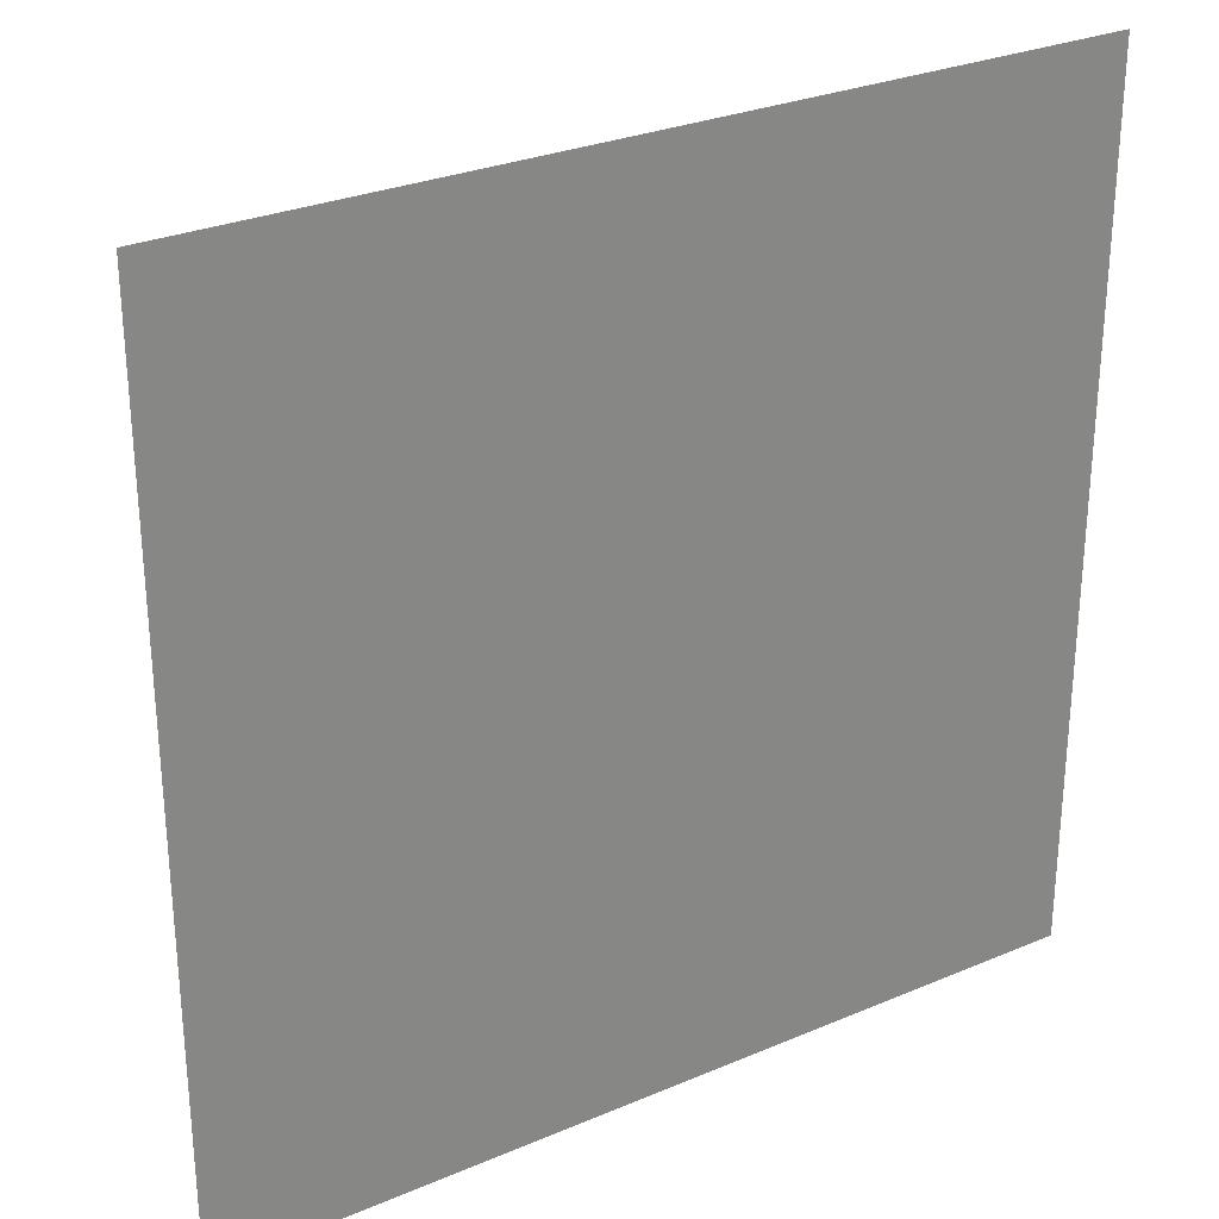
<metadata>
{"format":"obj","ext":"obj","renderer":"f3d","projection":"perspective","resolution":1024,"background":"white","views":[{"elev":28.6,"azim":-32.5,"up":"+Y"}]}
</metadata>
<code>
v 0.7686 0.1451 -1.645
v 0.7758 -0.09952 -1.645
v 0.7071 -0.3344 -1.645
v 0.5692 -0.5365 -1.645
v 0.3755 -0.6861 -1.645
v 0.1451 -0.7686 -1.645
v -0.09952 -0.7758 -1.645
v -0.3344 -0.7071 -1.645
v -0.5365 -0.5692 -1.645
v -0.6861 -0.3755 -1.645
v -0.7686 -0.1451 -1.645
v -0.7758 0.09952 -1.645
v -0.7071 0.3344 -1.645
v -0.5692 0.5365 -1.645
v -0.3755 0.6861 -1.645
v -0.1451 0.7686 -1.645
v 0.09952 0.7758 -1.645
v 0.3344 0.7071 -1.645
v 0.5365 0.5692 -1.645
v 0.6861 0.3755 -1.645
v 1.518 0.2866 -1.828
v 1.533 -0.1966 -1.828
v 1.397 -0.6605 -1.828
v 1.124 -1.06 -1.828
v 0.7418 -1.355 -1.828
v 0.2866 -1.518 -1.828
v -0.1966 -1.533 -1.828
v -0.6605 -1.397 -1.828
v -1.06 -1.124 -1.828
v -1.355 -0.7418 -1.828
v -1.518 -0.2866 -1.828
v -1.533 0.1966 -1.828
v -1.397 0.6605 -1.828
v -1.124 1.06 -1.828
v -0.7418 1.355 -1.828
v -0.2866 1.518 -1.828
v 0.1966 1.533 -1.828
v 0.6605 1.397 -1.828
v 1.06 1.124 -1.828
v 1.355 0.7418 -1.828
v 2.231 0.4211 -2.128
v 2.252 -0.2888 -2.128
v 2.052 -0.9704 -2.128
v 1.652 -1.557 -2.128
v 1.09 -1.991 -2.128
v 0.4211 -2.231 -2.128
v -0.2888 -2.252 -2.128
v -0.9704 -2.052 -2.128
v -1.557 -1.652 -2.128
v -1.991 -1.09 -2.128
v -2.231 -0.4211 -2.128
v -2.252 0.2888 -2.128
v -2.052 0.9704 -2.128
v -1.652 1.557 -2.128
v -1.09 1.991 -2.128
v -0.4211 2.231 -2.128
v 0.2888 2.252 -2.128
v 0.9704 2.052 -2.128
v 1.557 1.652 -2.128
v 1.991 1.09 -2.128
v 2.888 0.5452 -2.538
v 2.915 -0.3739 -2.538
v 2.657 -1.256 -2.538
v 2.139 -2.016 -2.538
v 1.411 -2.578 -2.538
v 0.5452 -2.888 -2.538
v -0.3739 -2.915 -2.538
v -1.256 -2.657 -2.538
v -2.016 -2.139 -2.538
v -2.578 -1.411 -2.538
v -2.888 -0.5452 -2.538
v -2.915 0.3739 -2.538
v -2.657 1.256 -2.538
v -2.139 2.016 -2.538
v -1.411 2.578 -2.538
v -0.5452 2.888 -2.538
v 0.3739 2.915 -2.538
v 1.256 2.657 -2.538
v 2.016 2.139 -2.538
v 2.578 1.411 -2.538
v 3.474 0.6559 -3.048
v 3.507 -0.4498 -3.048
v 3.196 -1.511 -3.048
v 2.573 -2.425 -3.048
v 1.697 -3.101 -3.048
v 0.6559 -3.474 -3.048
v -0.4498 -3.507 -3.048
v -1.511 -3.196 -3.048
v -2.425 -2.573 -3.048
v -3.101 -1.697 -3.048
v -3.474 -0.6559 -3.048
v -3.507 0.4498 -3.048
v -3.196 1.511 -3.048
v -2.573 2.425 -3.048
v -1.697 3.101 -3.048
v -0.6559 3.474 -3.048
v 0.4498 3.507 -3.048
v 1.511 3.196 -3.048
v 2.425 2.573 -3.048
v 3.101 1.697 -3.048
v 3.975 0.7504 -3.644
v 4.012 -0.5147 -3.644
v 3.657 -1.729 -3.644
v 2.943 -2.775 -3.644
v 1.942 -3.548 -3.644
v 0.7504 -3.975 -3.644
v -0.5147 -4.012 -3.644
v -1.729 -3.657 -3.644
v -2.775 -2.943 -3.644
v -3.548 -1.942 -3.644
v -3.975 -0.7504 -3.644
v -4.012 0.5147 -3.644
v -3.657 1.729 -3.644
v -2.943 2.775 -3.644
v -1.942 3.548 -3.644
v -0.7504 3.975 -3.644
v 0.5147 4.012 -3.644
v 1.729 3.657 -3.644
v 2.775 2.943 -3.644
v 3.548 1.942 -3.644
v 4.378 0.8264 -4.313
v 4.419 -0.5668 -4.313
v 4.027 -1.905 -4.313
v 3.242 -3.056 -4.313
v 2.139 -3.908 -4.313
v 0.8264 -4.378 -4.313
v -0.5668 -4.419 -4.313
v -1.905 -4.027 -4.313
v -3.056 -3.242 -4.313
v -3.908 -2.139 -4.313
v -4.378 -0.8264 -4.313
v -4.419 0.5668 -4.313
v -4.027 1.905 -4.313
v -3.242 3.056 -4.313
v -2.139 3.908 -4.313
v -0.8264 4.378 -4.313
v 0.5668 4.419 -4.313
v 1.905 4.027 -4.313
v 3.056 3.242 -4.313
v 3.908 2.139 -4.313
v 4.673 0.8821 -5.038
v 4.717 -0.605 -5.038
v 4.299 -2.033 -5.038
v 3.46 -3.262 -5.038
v 2.283 -4.171 -5.038
v 0.8821 -4.673 -5.038
v -0.605 -4.717 -5.038
v -2.033 -4.299 -5.038
v -3.262 -3.46 -5.038
v -4.171 -2.283 -5.038
v -4.673 -0.8821 -5.038
v -4.717 0.605 -5.038
v -4.299 2.033 -5.038
v -3.46 3.262 -5.038
v -2.283 4.171 -5.038
v -0.8821 4.673 -5.038
v 0.605 4.717 -5.038
v 2.033 4.299 -5.038
v 3.262 3.46 -5.038
v 4.171 2.283 -5.038
v 4.853 0.9161 -5.801
v 4.898 -0.6283 -5.801
v 4.464 -2.111 -5.801
v 3.594 -3.387 -5.801
v 2.371 -4.332 -5.801
v 0.9161 -4.853 -5.801
v -0.6283 -4.898 -5.801
v -2.111 -4.464 -5.801
v -3.387 -3.594 -5.801
v -4.332 -2.371 -5.801
v -4.853 -0.9161 -5.801
v -4.898 0.6283 -5.801
v -4.464 2.111 -5.801
v -3.594 3.387 -5.801
v -2.371 4.332 -5.801
v -0.9161 4.853 -5.801
v 0.6283 4.898 -5.801
v 2.111 4.464 -5.801
v 3.387 3.594 -5.801
v 4.332 2.371 -5.801
v 4.913 0.9275 -6.583
v 4.959 -0.6361 -6.583
v 4.52 -2.138 -6.583
v 3.638 -3.43 -6.583
v 2.4 -4.386 -6.583
v 0.9275 -4.913 -6.583
v -0.6361 -4.959 -6.583
v -2.138 -4.52 -6.583
v -3.43 -3.638 -6.583
v -4.386 -2.4 -6.583
v -4.913 -0.9275 -6.583
v -4.959 0.6361 -6.583
v -4.52 2.138 -6.583
v -3.638 3.43 -6.583
v -2.4 4.386 -6.583
v -0.9275 4.913 -6.583
v 0.6361 4.959 -6.583
v 2.138 4.52 -6.583
v 3.43 3.638 -6.583
v 4.386 2.4 -6.583
v 4.853 0.9161 -7.365
v 4.898 -0.6283 -7.365
v 4.464 -2.111 -7.365
v 3.594 -3.387 -7.365
v 2.371 -4.332 -7.365
v 0.9161 -4.853 -7.365
v -0.6283 -4.898 -7.365
v -2.111 -4.464 -7.365
v -3.387 -3.594 -7.365
v -4.332 -2.371 -7.365
v -4.853 -0.9161 -7.365
v -4.898 0.6283 -7.365
v -4.464 2.111 -7.365
v -3.594 3.387 -7.365
v -2.371 4.332 -7.365
v -0.9161 4.853 -7.365
v 0.6283 4.898 -7.365
v 2.111 4.464 -7.365
v 3.387 3.594 -7.365
v 4.332 2.371 -7.365
v 4.673 0.8821 -8.128
v 4.717 -0.605 -8.128
v 4.299 -2.033 -8.128
v 3.46 -3.262 -8.128
v 2.283 -4.171 -8.128
v 0.8821 -4.673 -8.128
v -0.605 -4.717 -8.128
v -2.033 -4.299 -8.128
v -3.262 -3.46 -8.128
v -4.171 -2.283 -8.128
v -4.673 -0.8821 -8.128
v -4.717 0.605 -8.128
v -4.299 2.033 -8.128
v -3.46 3.262 -8.128
v -2.283 4.171 -8.128
v -0.8821 4.673 -8.128
v 0.605 4.717 -8.128
v 2.033 4.299 -8.128
v 3.262 3.46 -8.128
v 4.171 2.283 -8.128
v 4.378 0.8264 -8.853
v 4.419 -0.5668 -8.853
v 4.027 -1.905 -8.853
v 3.242 -3.056 -8.853
v 2.139 -3.908 -8.853
v 0.8264 -4.378 -8.853
v -0.5668 -4.419 -8.853
v -1.905 -4.027 -8.853
v -3.056 -3.242 -8.853
v -3.908 -2.139 -8.853
v -4.378 -0.8264 -8.853
v -4.419 0.5668 -8.853
v -4.027 1.905 -8.853
v -3.242 3.056 -8.853
v -2.139 3.908 -8.853
v -0.8264 4.378 -8.853
v 0.5668 4.419 -8.853
v 1.905 4.027 -8.853
v 3.056 3.242 -8.853
v 3.908 2.139 -8.853
v 3.975 0.7504 -9.522
v 4.012 -0.5147 -9.522
v 3.657 -1.729 -9.522
v 2.943 -2.775 -9.522
v 1.942 -3.548 -9.522
v 0.7504 -3.975 -9.522
v -0.5147 -4.012 -9.522
v -1.729 -3.657 -9.522
v -2.775 -2.943 -9.522
v -3.548 -1.942 -9.522
v -3.975 -0.7504 -9.522
v -4.012 0.5147 -9.522
v -3.657 1.729 -9.522
v -2.943 2.775 -9.522
v -1.942 3.548 -9.522
v -0.7504 3.975 -9.522
v 0.5147 4.012 -9.522
v 1.729 3.657 -9.522
v 2.775 2.943 -9.522
v 3.548 1.942 -9.522
v 3.474 0.6559 -10.12
v 3.507 -0.4498 -10.12
v 3.196 -1.511 -10.12
v 2.573 -2.425 -10.12
v 1.697 -3.101 -10.12
v 0.6559 -3.474 -10.12
v -0.4498 -3.507 -10.12
v -1.511 -3.196 -10.12
v -2.425 -2.573 -10.12
v -3.101 -1.697 -10.12
v -3.474 -0.6559 -10.12
v -3.507 0.4498 -10.12
v -3.196 1.511 -10.12
v -2.573 2.425 -10.12
v -1.697 3.101 -10.12
v -0.6559 3.474 -10.12
v 0.4498 3.507 -10.12
v 1.511 3.196 -10.12
v 2.425 2.573 -10.12
v 3.101 1.697 -10.12
v 2.888 0.5452 -10.63
v 2.915 -0.3739 -10.63
v 2.657 -1.256 -10.63
v 2.139 -2.016 -10.63
v 1.411 -2.578 -10.63
v 0.5452 -2.888 -10.63
v -0.3739 -2.915 -10.63
v -1.256 -2.657 -10.63
v -2.016 -2.139 -10.63
v -2.578 -1.411 -10.63
v -2.888 -0.5452 -10.63
v -2.915 0.3739 -10.63
v -2.657 1.256 -10.63
v -2.139 2.016 -10.63
v -1.411 2.578 -10.63
v -0.5452 2.888 -10.63
v 0.3739 2.915 -10.63
v 1.256 2.657 -10.63
v 2.016 2.139 -10.63
v 2.578 1.411 -10.63
v 2.231 0.4211 -11.04
v 2.252 -0.2888 -11.04
v 2.052 -0.9704 -11.04
v 1.652 -1.557 -11.04
v 1.09 -1.991 -11.04
v 0.4211 -2.231 -11.04
v -0.2888 -2.252 -11.04
v -0.9704 -2.052 -11.04
v -1.557 -1.652 -11.04
v -1.991 -1.09 -11.04
v -2.231 -0.4211 -11.04
v -2.252 0.2888 -11.04
v -2.052 0.9704 -11.04
v -1.652 1.557 -11.04
v -1.09 1.991 -11.04
v -0.4211 2.231 -11.04
v 0.2888 2.252 -11.04
v 0.9704 2.052 -11.04
v 1.557 1.652 -11.04
v 1.991 1.09 -11.04
v 1.518 0.2866 -11.34
v 1.533 -0.1966 -11.34
v 1.397 -0.6605 -11.34
v 1.124 -1.06 -11.34
v 0.7418 -1.355 -11.34
v 0.2866 -1.518 -11.34
v -0.1966 -1.533 -11.34
v -0.6605 -1.397 -11.34
v -1.06 -1.124 -11.34
v -1.355 -0.7418 -11.34
v -1.518 -0.2866 -11.34
v -1.533 0.1966 -11.34
v -1.397 0.6605 -11.34
v -1.124 1.06 -11.34
v -0.7418 1.355 -11.34
v -0.2866 1.518 -11.34
v 0.1966 1.533 -11.34
v 0.6605 1.397 -11.34
v 1.06 1.124 -11.34
v 1.355 0.7418 -11.34
v 0.7686 0.1451 -11.52
v 0.7758 -0.09952 -11.52
v 0.7071 -0.3344 -11.52
v 0.5692 -0.5365 -11.52
v 0.3755 -0.6861 -11.52
v 0.1451 -0.7686 -11.52
v -0.09952 -0.7758 -11.52
v -0.3344 -0.7071 -11.52
v -0.5365 -0.5692 -11.52
v -0.6861 -0.3755 -11.52
v -0.7686 -0.1451 -11.52
v -0.7758 0.09952 -11.52
v -0.7071 0.3344 -11.52
v -0.5692 0.5365 -11.52
v -0.3755 0.6861 -11.52
v -0.1451 0.7686 -11.52
v 0.09952 0.7758 -11.52
v 0.3344 0.7071 -11.52
v 0.5365 0.5692 -11.52
v 0.6861 0.3755 -11.52
v 0 0 -1.583
v 0 0 -11.58
f 1 2 22
f 1 22 21
f 2 3 23
f 2 23 22
f 3 4 24
f 3 24 23
f 4 5 25
f 4 25 24
f 5 6 26
f 5 26 25
f 6 7 27
f 6 27 26
f 7 8 28
f 7 28 27
f 8 9 29
f 8 29 28
f 9 10 30
f 9 30 29
f 10 11 31
f 10 31 30
f 11 12 32
f 11 32 31
f 12 13 33
f 12 33 32
f 13 14 34
f 13 34 33
f 14 15 35
f 14 35 34
f 15 16 36
f 15 36 35
f 16 17 37
f 16 37 36
f 17 18 38
f 17 38 37
f 18 19 39
f 18 39 38
f 19 20 40
f 19 40 39
f 20 1 21
f 20 21 40
f 21 22 42
f 21 42 41
f 22 23 43
f 22 43 42
f 23 24 44
f 23 44 43
f 24 25 45
f 24 45 44
f 25 26 46
f 25 46 45
f 26 27 47
f 26 47 46
f 27 28 48
f 27 48 47
f 28 29 49
f 28 49 48
f 29 30 50
f 29 50 49
f 30 31 51
f 30 51 50
f 31 32 52
f 31 52 51
f 32 33 53
f 32 53 52
f 33 34 54
f 33 54 53
f 34 35 55
f 34 55 54
f 35 36 56
f 35 56 55
f 36 37 57
f 36 57 56
f 37 38 58
f 37 58 57
f 38 39 59
f 38 59 58
f 39 40 60
f 39 60 59
f 40 21 41
f 40 41 60
f 41 42 62
f 41 62 61
f 42 43 63
f 42 63 62
f 43 44 64
f 43 64 63
f 44 45 65
f 44 65 64
f 45 46 66
f 45 66 65
f 46 47 67
f 46 67 66
f 47 48 68
f 47 68 67
f 48 49 69
f 48 69 68
f 49 50 70
f 49 70 69
f 50 51 71
f 50 71 70
f 51 52 72
f 51 72 71
f 52 53 73
f 52 73 72
f 53 54 74
f 53 74 73
f 54 55 75
f 54 75 74
f 55 56 76
f 55 76 75
f 56 57 77
f 56 77 76
f 57 58 78
f 57 78 77
f 58 59 79
f 58 79 78
f 59 60 80
f 59 80 79
f 60 41 61
f 60 61 80
f 61 62 82
f 61 82 81
f 62 63 83
f 62 83 82
f 63 64 84
f 63 84 83
f 64 65 85
f 64 85 84
f 65 66 86
f 65 86 85
f 66 67 87
f 66 87 86
f 67 68 88
f 67 88 87
f 68 69 89
f 68 89 88
f 69 70 90
f 69 90 89
f 70 71 91
f 70 91 90
f 71 72 92
f 71 92 91
f 72 73 93
f 72 93 92
f 73 74 94
f 73 94 93
f 74 75 95
f 74 95 94
f 75 76 96
f 75 96 95
f 76 77 97
f 76 97 96
f 77 78 98
f 77 98 97
f 78 79 99
f 78 99 98
f 79 80 100
f 79 100 99
f 80 61 81
f 80 81 100
f 81 82 102
f 81 102 101
f 82 83 103
f 82 103 102
f 83 84 104
f 83 104 103
f 84 85 105
f 84 105 104
f 85 86 106
f 85 106 105
f 86 87 107
f 86 107 106
f 87 88 108
f 87 108 107
f 88 89 109
f 88 109 108
f 89 90 110
f 89 110 109
f 90 91 111
f 90 111 110
f 91 92 112
f 91 112 111
f 92 93 113
f 92 113 112
f 93 94 114
f 93 114 113
f 94 95 115
f 94 115 114
f 95 96 116
f 95 116 115
f 96 97 117
f 96 117 116
f 97 98 118
f 97 118 117
f 98 99 119
f 98 119 118
f 99 100 120
f 99 120 119
f 100 81 101
f 100 101 120
f 101 102 122
f 101 122 121
f 102 103 123
f 102 123 122
f 103 104 124
f 103 124 123
f 104 105 125
f 104 125 124
f 105 106 126
f 105 126 125
f 106 107 127
f 106 127 126
f 107 108 128
f 107 128 127
f 108 109 129
f 108 129 128
f 109 110 130
f 109 130 129
f 110 111 131
f 110 131 130
f 111 112 132
f 111 132 131
f 112 113 133
f 112 133 132
f 113 114 134
f 113 134 133
f 114 115 135
f 114 135 134
f 115 116 136
f 115 136 135
f 116 117 137
f 116 137 136
f 117 118 138
f 117 138 137
f 118 119 139
f 118 139 138
f 119 120 140
f 119 140 139
f 120 101 121
f 120 121 140
f 121 122 142
f 121 142 141
f 122 123 143
f 122 143 142
f 123 124 144
f 123 144 143
f 124 125 145
f 124 145 144
f 125 126 146
f 125 146 145
f 126 127 147
f 126 147 146
f 127 128 148
f 127 148 147
f 128 129 149
f 128 149 148
f 129 130 150
f 129 150 149
f 130 131 151
f 130 151 150
f 131 132 152
f 131 152 151
f 132 133 153
f 132 153 152
f 133 134 154
f 133 154 153
f 134 135 155
f 134 155 154
f 135 136 156
f 135 156 155
f 136 137 157
f 136 157 156
f 137 138 158
f 137 158 157
f 138 139 159
f 138 159 158
f 139 140 160
f 139 160 159
f 140 121 141
f 140 141 160
f 141 142 162
f 141 162 161
f 142 143 163
f 142 163 162
f 143 144 164
f 143 164 163
f 144 145 165
f 144 165 164
f 145 146 166
f 145 166 165
f 146 147 167
f 146 167 166
f 147 148 168
f 147 168 167
f 148 149 169
f 148 169 168
f 149 150 170
f 149 170 169
f 150 151 171
f 150 171 170
f 151 152 172
f 151 172 171
f 152 153 173
f 152 173 172
f 153 154 174
f 153 174 173
f 154 155 175
f 154 175 174
f 155 156 176
f 155 176 175
f 156 157 177
f 156 177 176
f 157 158 178
f 157 178 177
f 158 159 179
f 158 179 178
f 159 160 180
f 159 180 179
f 160 141 161
f 160 161 180
f 161 162 182
f 161 182 181
f 162 163 183
f 162 183 182
f 163 164 184
f 163 184 183
f 164 165 185
f 164 185 184
f 165 166 186
f 165 186 185
f 166 167 187
f 166 187 186
f 167 168 188
f 167 188 187
f 168 169 189
f 168 189 188
f 169 170 190
f 169 190 189
f 170 171 191
f 170 191 190
f 171 172 192
f 171 192 191
f 172 173 193
f 172 193 192
f 173 174 194
f 173 194 193
f 174 175 195
f 174 195 194
f 175 176 196
f 175 196 195
f 176 177 197
f 176 197 196
f 177 178 198
f 177 198 197
f 178 179 199
f 178 199 198
f 179 180 200
f 179 200 199
f 180 161 181
f 180 181 200
f 181 182 202
f 181 202 201
f 182 183 203
f 182 203 202
f 183 184 204
f 183 204 203
f 184 185 205
f 184 205 204
f 185 186 206
f 185 206 205
f 186 187 207
f 186 207 206
f 187 188 208
f 187 208 207
f 188 189 209
f 188 209 208
f 189 190 210
f 189 210 209
f 190 191 211
f 190 211 210
f 191 192 212
f 191 212 211
f 192 193 213
f 192 213 212
f 193 194 214
f 193 214 213
f 194 195 215
f 194 215 214
f 195 196 216
f 195 216 215
f 196 197 217
f 196 217 216
f 197 198 218
f 197 218 217
f 198 199 219
f 198 219 218
f 199 200 220
f 199 220 219
f 200 181 201
f 200 201 220
f 201 202 222
f 201 222 221
f 202 203 223
f 202 223 222
f 203 204 224
f 203 224 223
f 204 205 225
f 204 225 224
f 205 206 226
f 205 226 225
f 206 207 227
f 206 227 226
f 207 208 228
f 207 228 227
f 208 209 229
f 208 229 228
f 209 210 230
f 209 230 229
f 210 211 231
f 210 231 230
f 211 212 232
f 211 232 231
f 212 213 233
f 212 233 232
f 213 214 234
f 213 234 233
f 214 215 235
f 214 235 234
f 215 216 236
f 215 236 235
f 216 217 237
f 216 237 236
f 217 218 238
f 217 238 237
f 218 219 239
f 218 239 238
f 219 220 240
f 219 240 239
f 220 201 221
f 220 221 240
f 221 222 242
f 221 242 241
f 222 223 243
f 222 243 242
f 223 224 244
f 223 244 243
f 224 225 245
f 224 245 244
f 225 226 246
f 225 246 245
f 226 227 247
f 226 247 246
f 227 228 248
f 227 248 247
f 228 229 249
f 228 249 248
f 229 230 250
f 229 250 249
f 230 231 251
f 230 251 250
f 231 232 252
f 231 252 251
f 232 233 253
f 232 253 252
f 233 234 254
f 233 254 253
f 234 235 255
f 234 255 254
f 235 236 256
f 235 256 255
f 236 237 257
f 236 257 256
f 237 238 258
f 237 258 257
f 238 239 259
f 238 259 258
f 239 240 260
f 239 260 259
f 240 221 241
f 240 241 260
f 241 242 262
f 241 262 261
f 242 243 263
f 242 263 262
f 243 244 264
f 243 264 263
f 244 245 265
f 244 265 264
f 245 246 266
f 245 266 265
f 246 247 267
f 246 267 266
f 247 248 268
f 247 268 267
f 248 249 269
f 248 269 268
f 249 250 270
f 249 270 269
f 250 251 271
f 250 271 270
f 251 252 272
f 251 272 271
f 252 253 273
f 252 273 272
f 253 254 274
f 253 274 273
f 254 255 275
f 254 275 274
f 255 256 276
f 255 276 275
f 256 257 277
f 256 277 276
f 257 258 278
f 257 278 277
f 258 259 279
f 258 279 278
f 259 260 280
f 259 280 279
f 260 241 261
f 260 261 280
f 261 262 282
f 261 282 281
f 262 263 283
f 262 283 282
f 263 264 284
f 263 284 283
f 264 265 285
f 264 285 284
f 265 266 286
f 265 286 285
f 266 267 287
f 266 287 286
f 267 268 288
f 267 288 287
f 268 269 289
f 268 289 288
f 269 270 290
f 269 290 289
f 270 271 291
f 270 291 290
f 271 272 292
f 271 292 291
f 272 273 293
f 272 293 292
f 273 274 294
f 273 294 293
f 274 275 295
f 274 295 294
f 275 276 296
f 275 296 295
f 276 277 297
f 276 297 296
f 277 278 298
f 277 298 297
f 278 279 299
f 278 299 298
f 279 280 300
f 279 300 299
f 280 261 281
f 280 281 300
f 281 282 302
f 281 302 301
f 282 283 303
f 282 303 302
f 283 284 304
f 283 304 303
f 284 285 305
f 284 305 304
f 285 286 306
f 285 306 305
f 286 287 307
f 286 307 306
f 287 288 308
f 287 308 307
f 288 289 309
f 288 309 308
f 289 290 310
f 289 310 309
f 290 291 311
f 290 311 310
f 291 292 312
f 291 312 311
f 292 293 313
f 292 313 312
f 293 294 314
f 293 314 313
f 294 295 315
f 294 315 314
f 295 296 316
f 295 316 315
f 296 297 317
f 296 317 316
f 297 298 318
f 297 318 317
f 298 299 319
f 298 319 318
f 299 300 320
f 299 320 319
f 300 281 301
f 300 301 320
f 301 302 322
f 301 322 321
f 302 303 323
f 302 323 322
f 303 304 324
f 303 324 323
f 304 305 325
f 304 325 324
f 305 306 326
f 305 326 325
f 306 307 327
f 306 327 326
f 307 308 328
f 307 328 327
f 308 309 329
f 308 329 328
f 309 310 330
f 309 330 329
f 310 311 331
f 310 331 330
f 311 312 332
f 311 332 331
f 312 313 333
f 312 333 332
f 313 314 334
f 313 334 333
f 314 315 335
f 314 335 334
f 315 316 336
f 315 336 335
f 316 317 337
f 316 337 336
f 317 318 338
f 317 338 337
f 318 319 339
f 318 339 338
f 319 320 340
f 319 340 339
f 320 301 321
f 320 321 340
f 321 322 342
f 321 342 341
f 322 323 343
f 322 343 342
f 323 324 344
f 323 344 343
f 324 325 345
f 324 345 344
f 325 326 346
f 325 346 345
f 326 327 347
f 326 347 346
f 327 328 348
f 327 348 347
f 328 329 349
f 328 349 348
f 329 330 350
f 329 350 349
f 330 331 351
f 330 351 350
f 331 332 352
f 331 352 351
f 332 333 353
f 332 353 352
f 333 334 354
f 333 354 353
f 334 335 355
f 334 355 354
f 335 336 356
f 335 356 355
f 336 337 357
f 336 357 356
f 337 338 358
f 337 358 357
f 338 339 359
f 338 359 358
f 339 340 360
f 339 360 359
f 340 321 341
f 340 341 360
f 341 342 362
f 341 362 361
f 342 343 363
f 342 363 362
f 343 344 364
f 343 364 363
f 344 345 365
f 344 365 364
f 345 346 366
f 345 366 365
f 346 347 367
f 346 367 366
f 347 348 368
f 347 368 367
f 348 349 369
f 348 369 368
f 349 350 370
f 349 370 369
f 350 351 371
f 350 371 370
f 351 352 372
f 351 372 371
f 352 353 373
f 352 373 372
f 353 354 374
f 353 374 373
f 354 355 375
f 354 375 374
f 355 356 376
f 355 376 375
f 356 357 377
f 356 377 376
f 357 358 378
f 357 378 377
f 358 359 379
f 358 379 378
f 359 360 380
f 359 380 379
f 360 341 361
f 360 361 380
f 2 1 381
f 3 2 381
f 4 3 381
f 5 4 381
f 6 5 381
f 7 6 381
f 8 7 381
f 9 8 381
f 10 9 381
f 11 10 381
f 12 11 381
f 13 12 381
f 14 13 381
f 15 14 381
f 16 15 381
f 17 16 381
f 18 17 381
f 19 18 381
f 20 19 381
f 1 20 381
f 361 362 382
f 362 363 382
f 363 364 382
f 364 365 382
f 365 366 382
f 366 367 382
f 367 368 382
f 368 369 382
f 369 370 382
f 370 371 382
f 371 372 382
f 372 373 382
f 373 374 382
f 374 375 382
f 375 376 382
f 376 377 382
f 377 378 382
f 378 379 382
f 379 380 382
f 380 361 382
v 30 30 0
v 30 -30 0
v -30 -30 0
v -30 30 0
f 383 384 385
f 385 386 383

</code>
